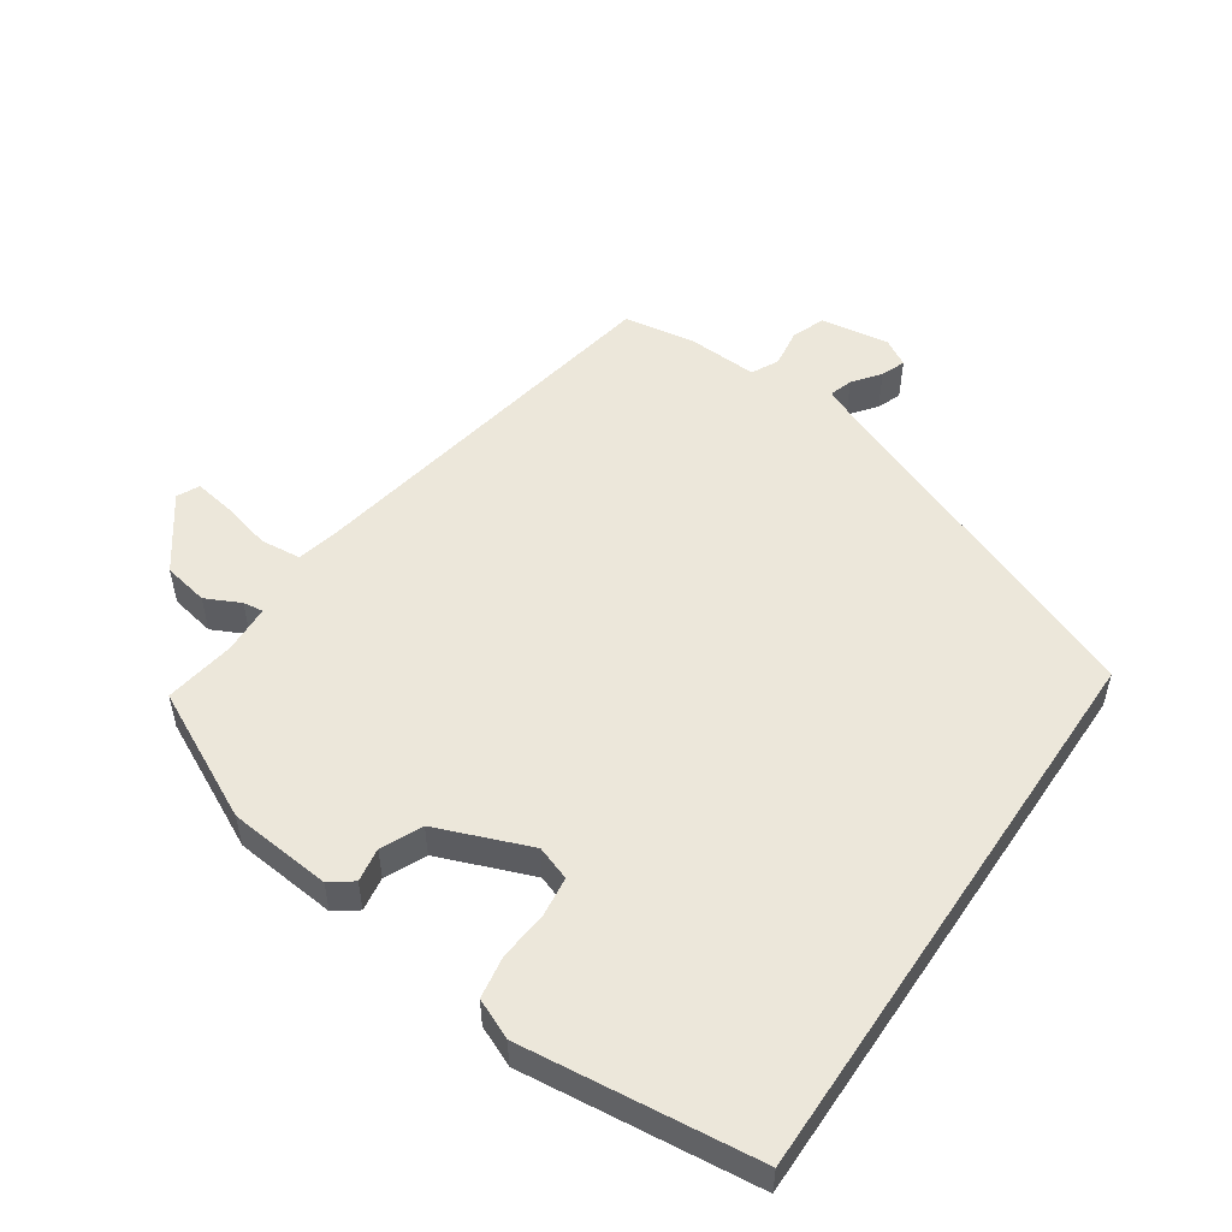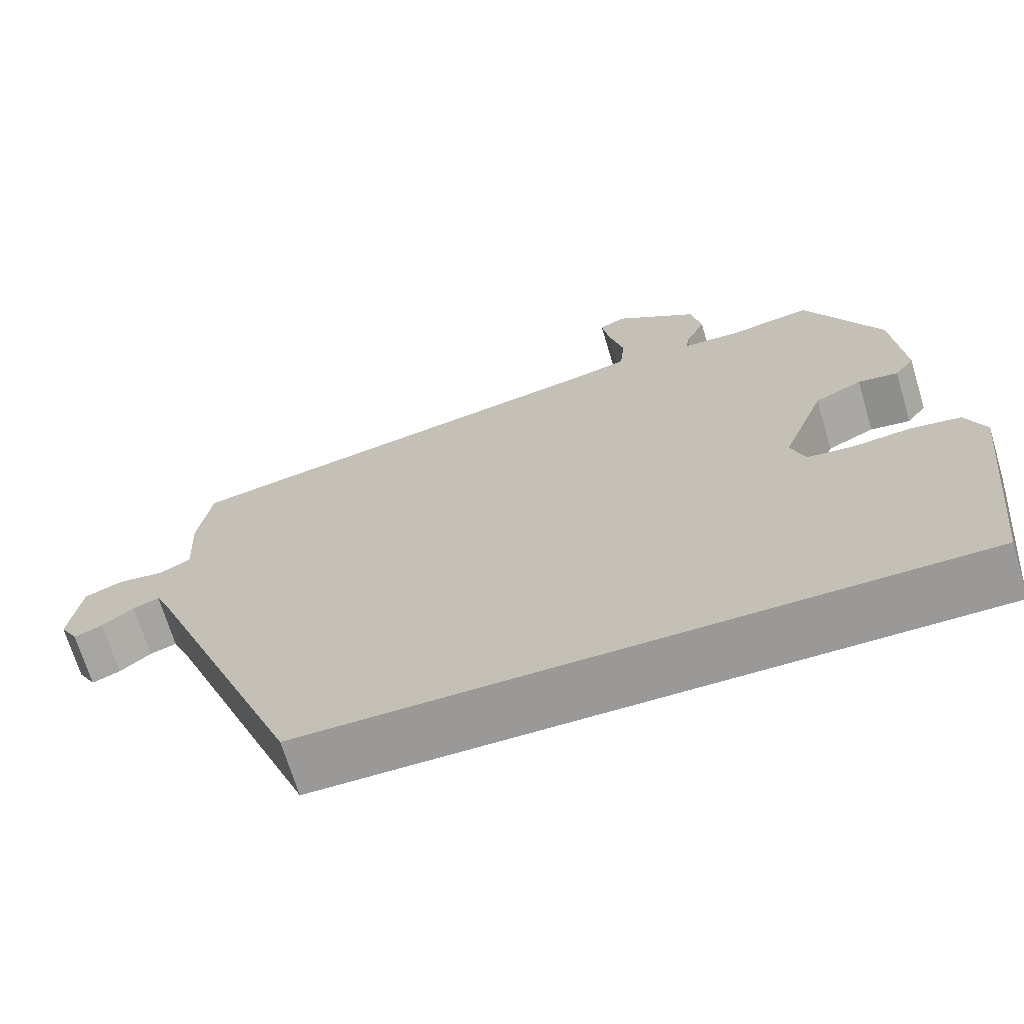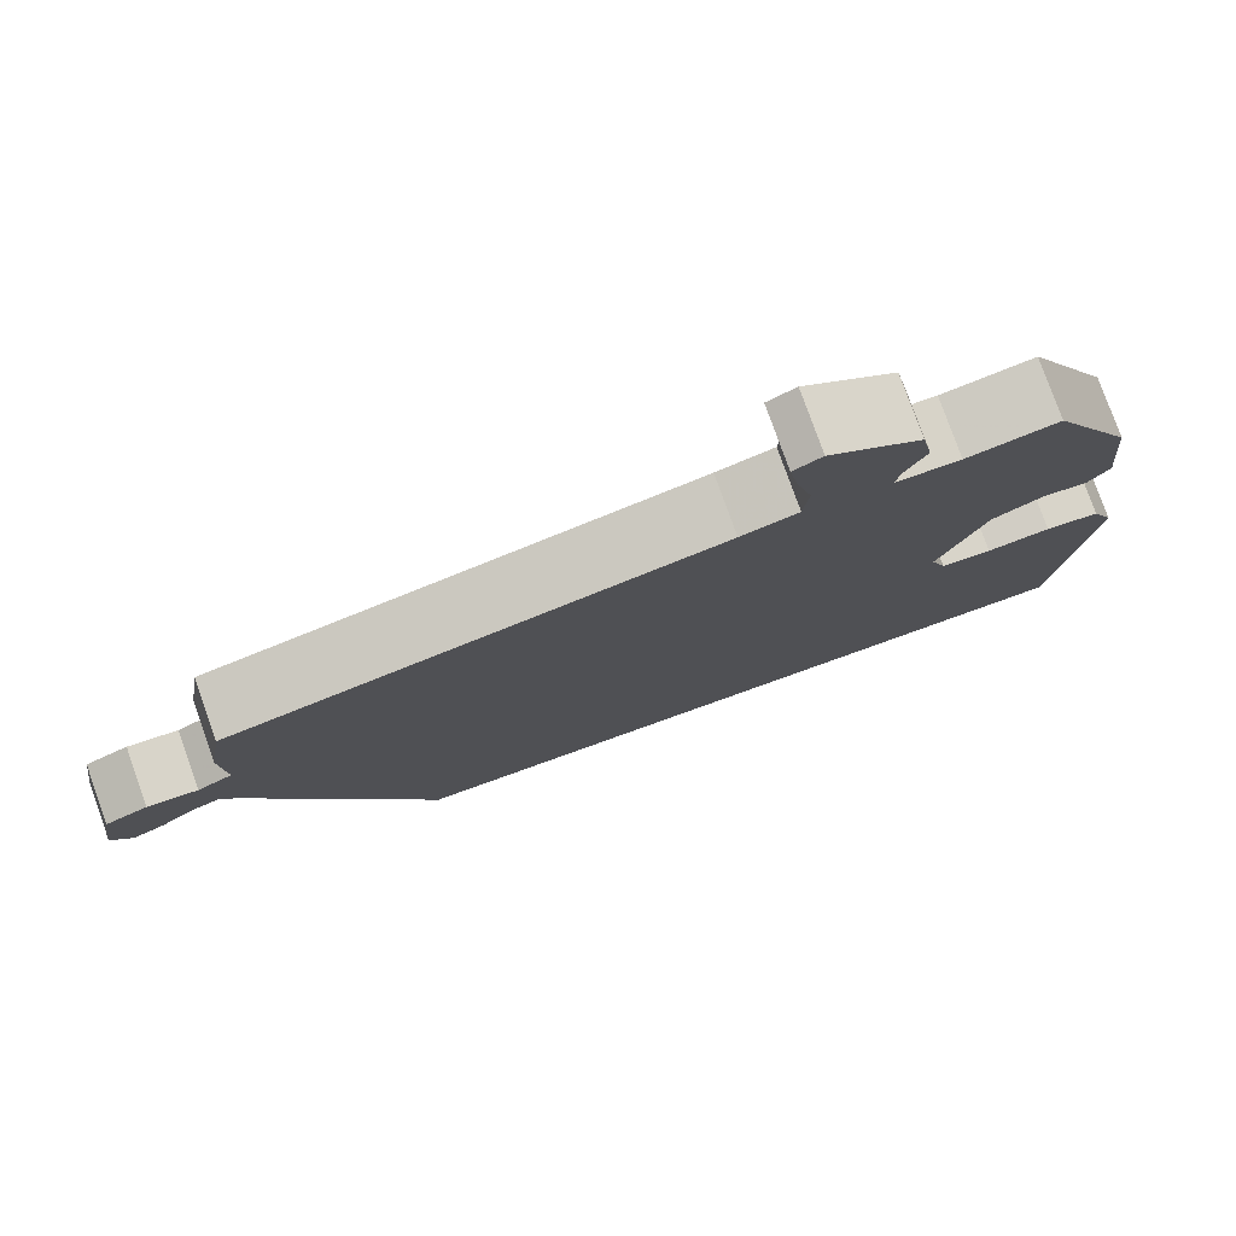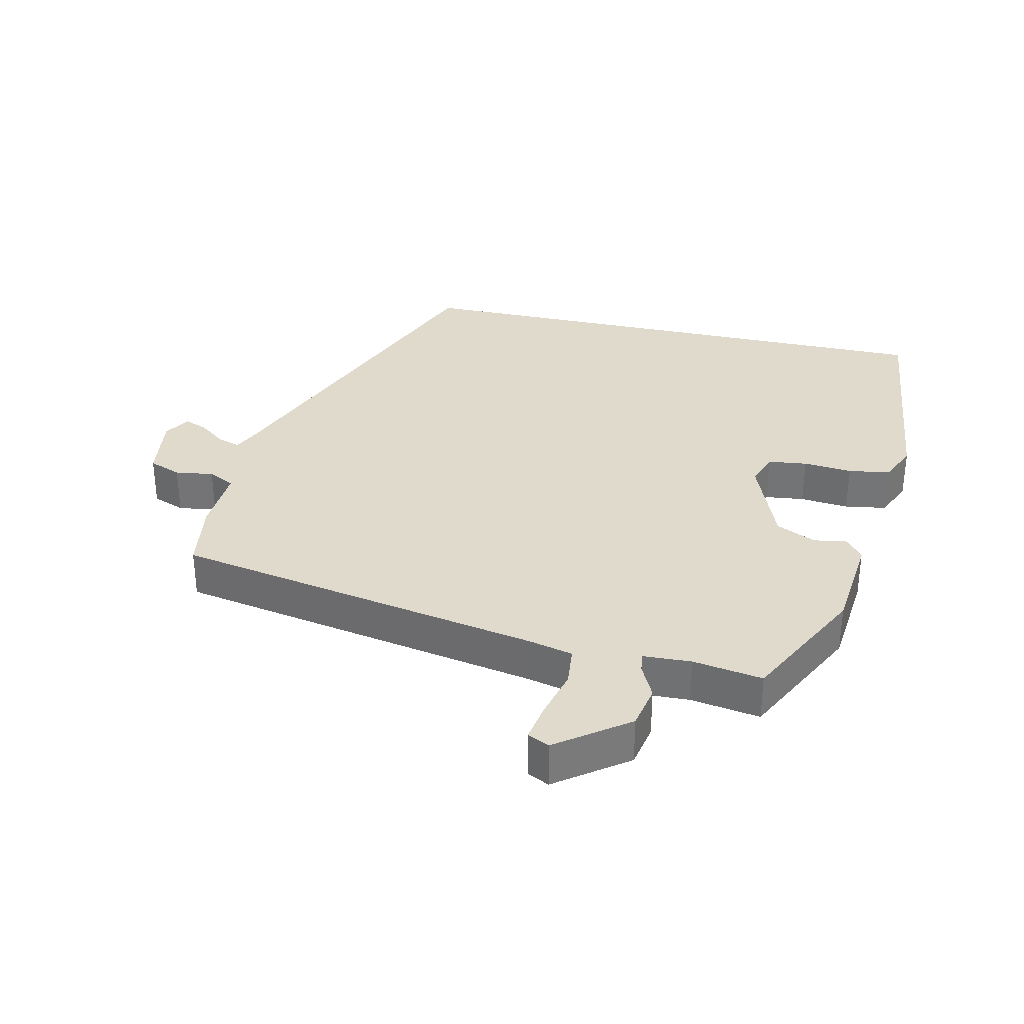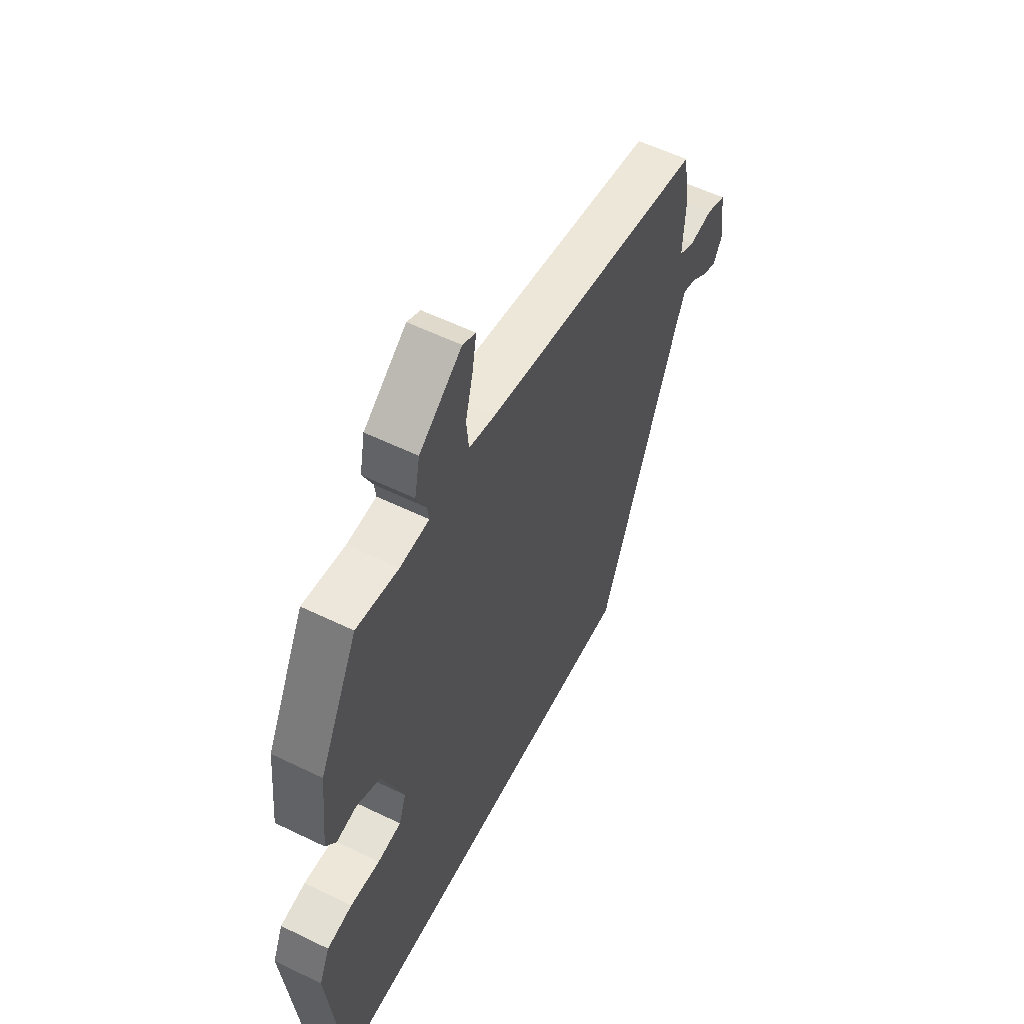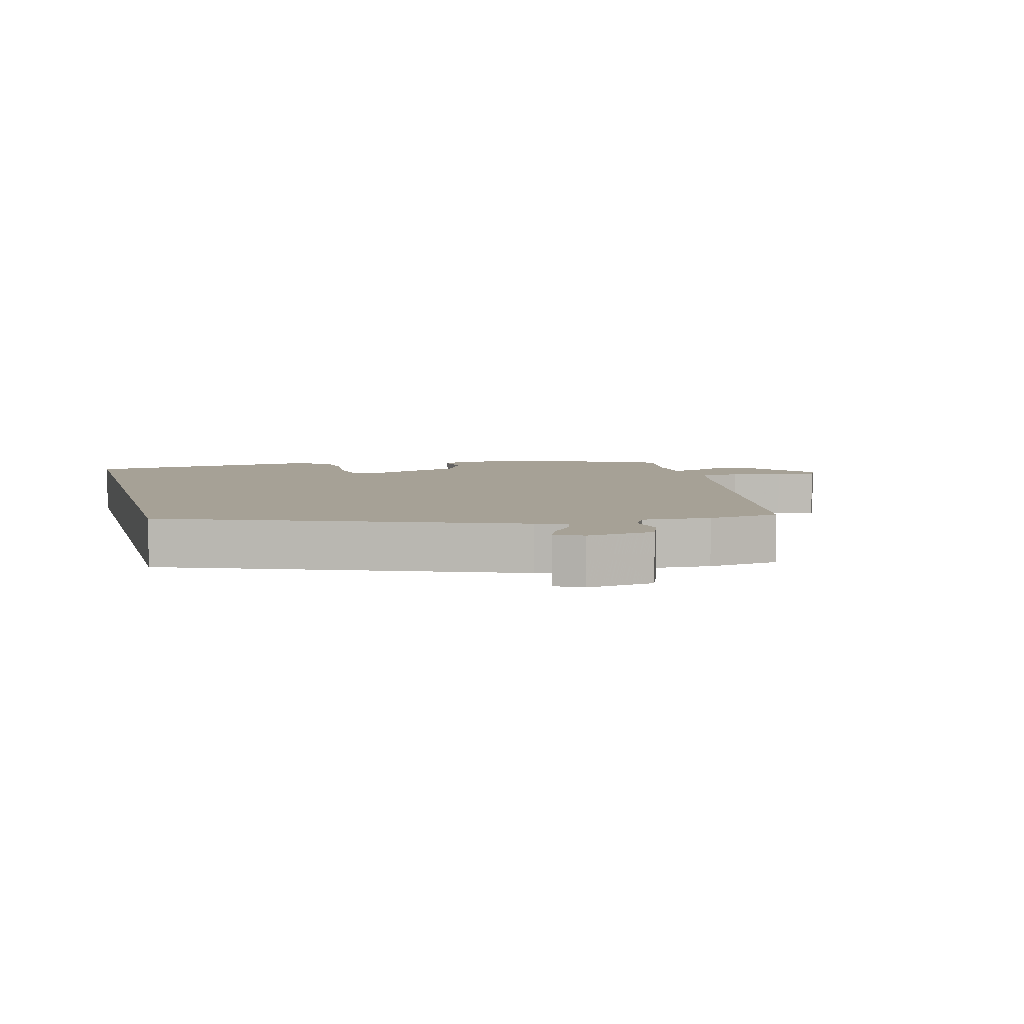
<metadata>
{"format":"obj","ext":"obj","renderer":"f3d","projection":"perspective","resolution":1024,"background":"white","views":[{"elev":52.6,"azim":123.9,"up":"+Y"},{"elev":-68.9,"azim":16.7,"up":"+Z"},{"elev":78.8,"azim":-19.7,"up":"+Z"},{"elev":33.1,"azim":12.7,"up":"+Y"},{"elev":56.4,"azim":117.0,"up":"+Z"},{"elev":6.2,"azim":-105.0,"up":"+Y"}]}
</metadata>
<code>
v 0.503 0.07 -0.5
v -0.339 0.07 -0.5
v -0.543 0.07 0.018
v -0.563 0.07 0.063
v -0.597 0.07 0.052
v -0.637 0.07 0.021
v -0.673 0.07 0.007
v -0.696 0.07 0.047
v -0.681 0.07 0.149
v -0.632 0.07 0.168
v -0.574 0.07 0.16
v -0.534 0.07 0.18
v -0.539 0.07 0.283
v -0.522 0.07 0.391
v 0.036 0.07 0.495
v 0.102 0.07 0.511
v 0.108 0.07 0.571
v 0.089 0.07 0.646
v 0.079 0.07 0.705
v 0.112 0.07 0.721
v 0.218 0.07 0.643
v 0.231 0.07 0.576
v 0.206 0.07 0.524
v 0.202 0.07 0.494
v 0.275 0.07 0.491
v 0.38 0.07 0.508
v 0.476 0.07 0.317
v 0.491 0.07 0.164
v 0.466 0.07 0.13
v 0.415 0.07 0.138
v 0.355 0.07 0.11
v 0.301 0.07 -0.03
v 0.319 0.07 -0.081
v 0.378 0.07 -0.088
v 0.452 0.07 -0.081
v 0.515 0.07 -0.091
v 0.541 0.07 -0.15
v 0.503 0 -0.5
v -0.339 0 -0.5
v -0.543 0 0.018
v -0.563 0 0.063
v -0.597 0 0.052
v -0.637 0 0.021
v -0.673 0 0.007
v -0.696 0 0.047
v -0.681 0 0.149
v -0.632 0 0.168
v -0.574 0 0.16
v -0.534 0 0.18
v -0.539 0 0.283
v -0.522 0 0.391
v 0.036 0 0.495
v 0.102 0 0.511
v 0.108 0 0.571
v 0.089 0 0.646
v 0.079 0 0.705
v 0.112 0 0.721
v 0.218 0 0.643
v 0.231 0 0.576
v 0.206 0 0.524
v 0.202 0 0.494
v 0.275 0 0.491
v 0.38 0 0.508
v 0.476 0 0.317
v 0.491 0 0.164
v 0.466 0 0.13
v 0.415 0 0.138
v 0.355 0 0.11
v 0.301 0 -0.03
v 0.319 0 -0.081
v 0.378 0 -0.088
v 0.452 0 -0.081
v 0.515 0 -0.091
v 0.541 0 -0.15
f 37 1 2
f 36 37 2
f 35 36 2
f 34 35 2
f 33 34 2 3
f 32 33 3 4
f 31 32 4
f 30 31 4
f 28 29 30
f 27 28 30
f 26 27 30
f 25 26 30
f 24 25 30 4
f 23 24 4 5
f 21 22 23
f 20 21 23
f 19 20 23
f 18 19 23
f 17 18 23
f 16 17 23
f 15 16 23 5
f 12 13 14 15
f 12 15 5
f 6 7 8
f 5 6 8
f 12 5 8
f 11 12 8
f 8 9 10 11
f 39 38 74
f 39 74 73
f 39 73 72
f 39 72 71
f 40 39 71 70
f 41 40 70 69
f 41 69 68
f 41 68 67
f 67 66 65
f 67 65 64
f 67 64 63
f 67 63 62
f 41 67 62 61
f 42 41 61 60
f 60 59 58
f 60 58 57
f 60 57 56
f 60 56 55
f 60 55 54
f 60 54 53
f 42 60 53 52
f 52 51 50 49
f 42 52 49
f 45 44 43
f 45 43 42
f 45 42 49
f 45 49 48
f 48 47 46 45
f 1 38 39 2
f 2 39 40 3
f 3 40 41 4
f 4 41 42 5
f 5 42 43 6
f 6 43 44 7
f 7 44 45 8
f 8 45 46 9
f 9 46 47 10
f 10 47 48 11
f 11 48 49 12
f 12 49 50 13
f 13 50 51 14
f 14 51 52 15
f 15 52 53 16
f 16 53 54 17
f 17 54 55 18
f 18 55 56 19
f 19 56 57 20
f 20 57 58 21
f 21 58 59 22
f 22 59 60 23
f 23 60 61 24
f 24 61 62 25
f 25 62 63 26
f 26 63 64 27
f 27 64 65 28
f 28 65 66 29
f 29 66 67 30
f 30 67 68 31
f 31 68 69 32
f 32 69 70 33
f 33 70 71 34
f 34 71 72 35
f 35 72 73 36
f 36 73 74 37
f 37 74 38 1

</code>
